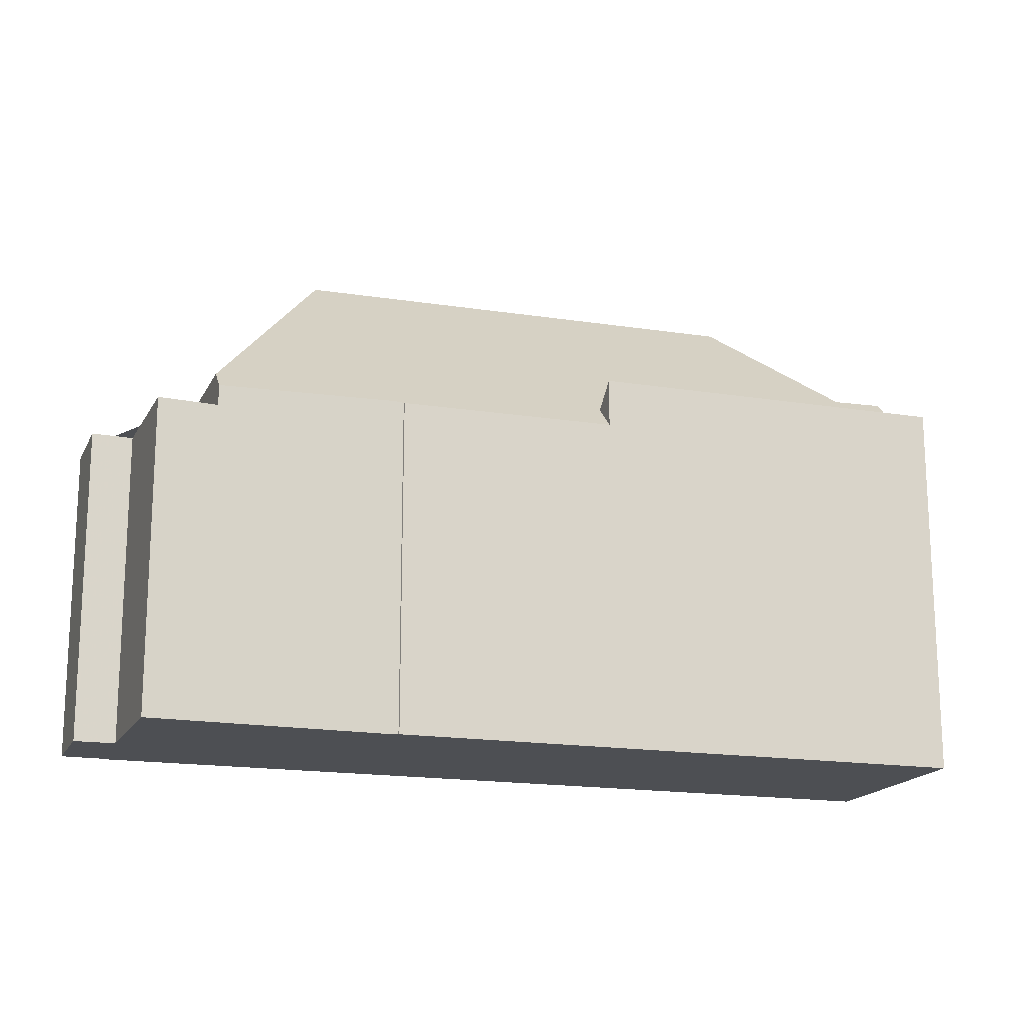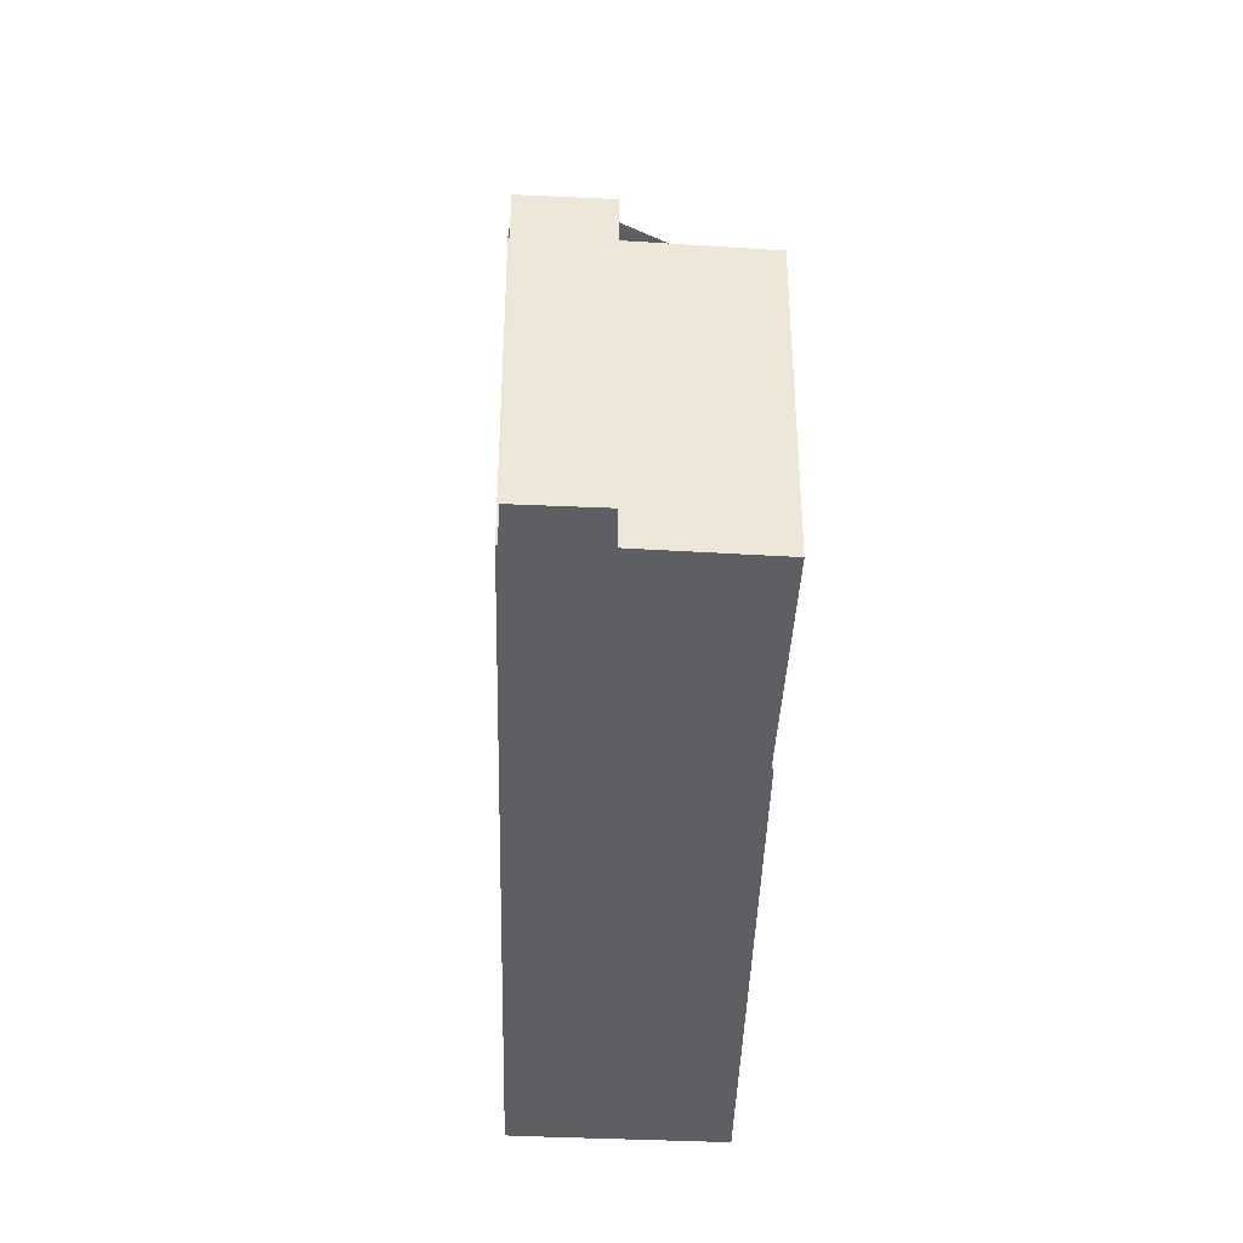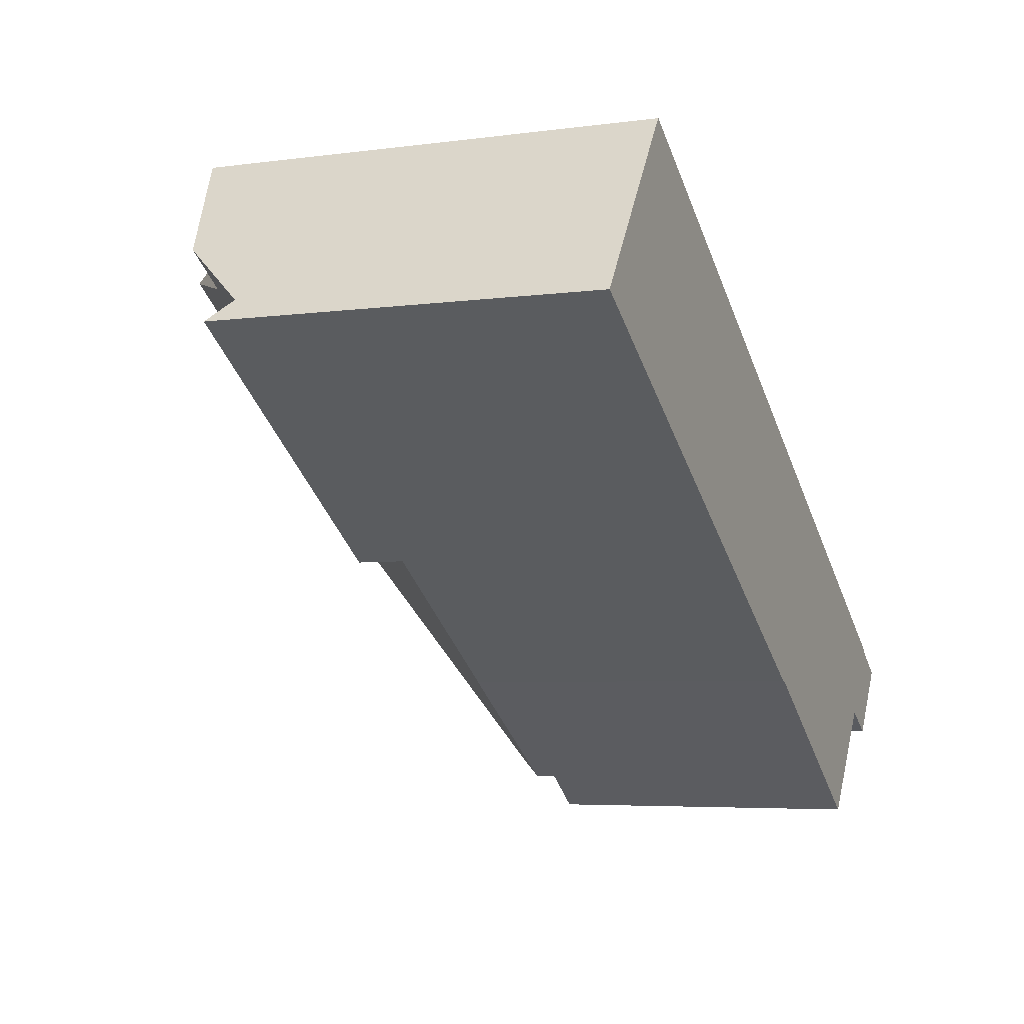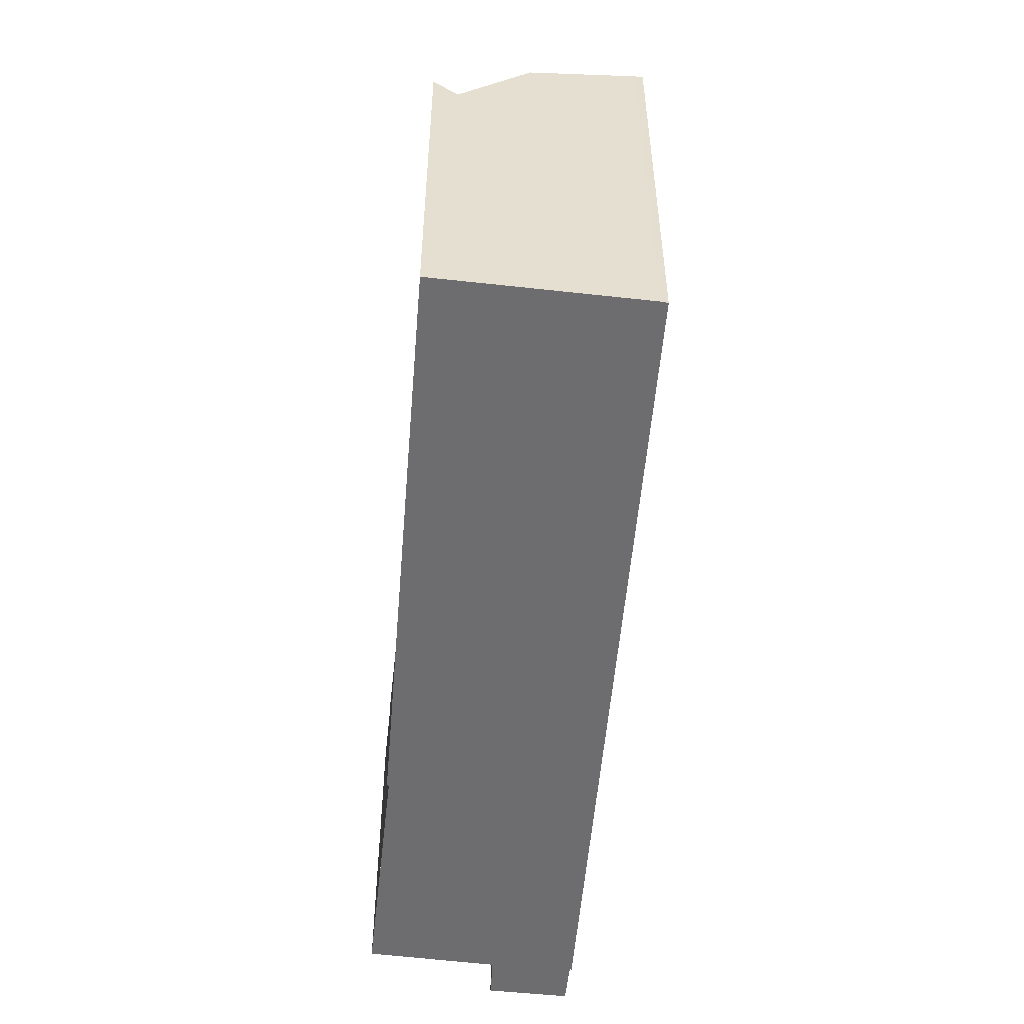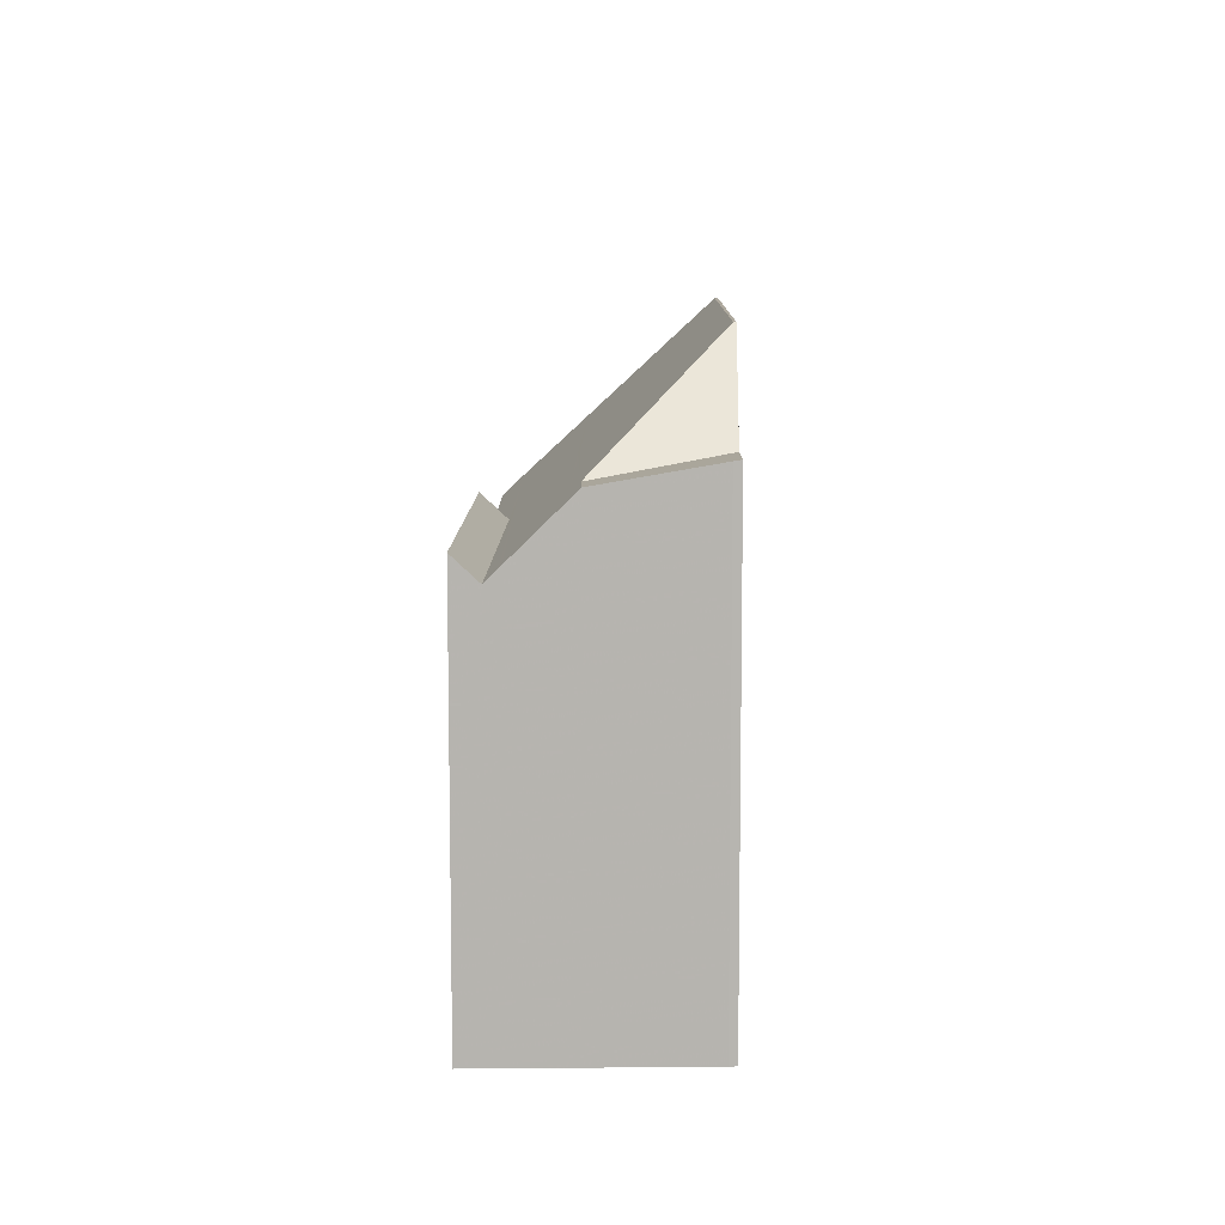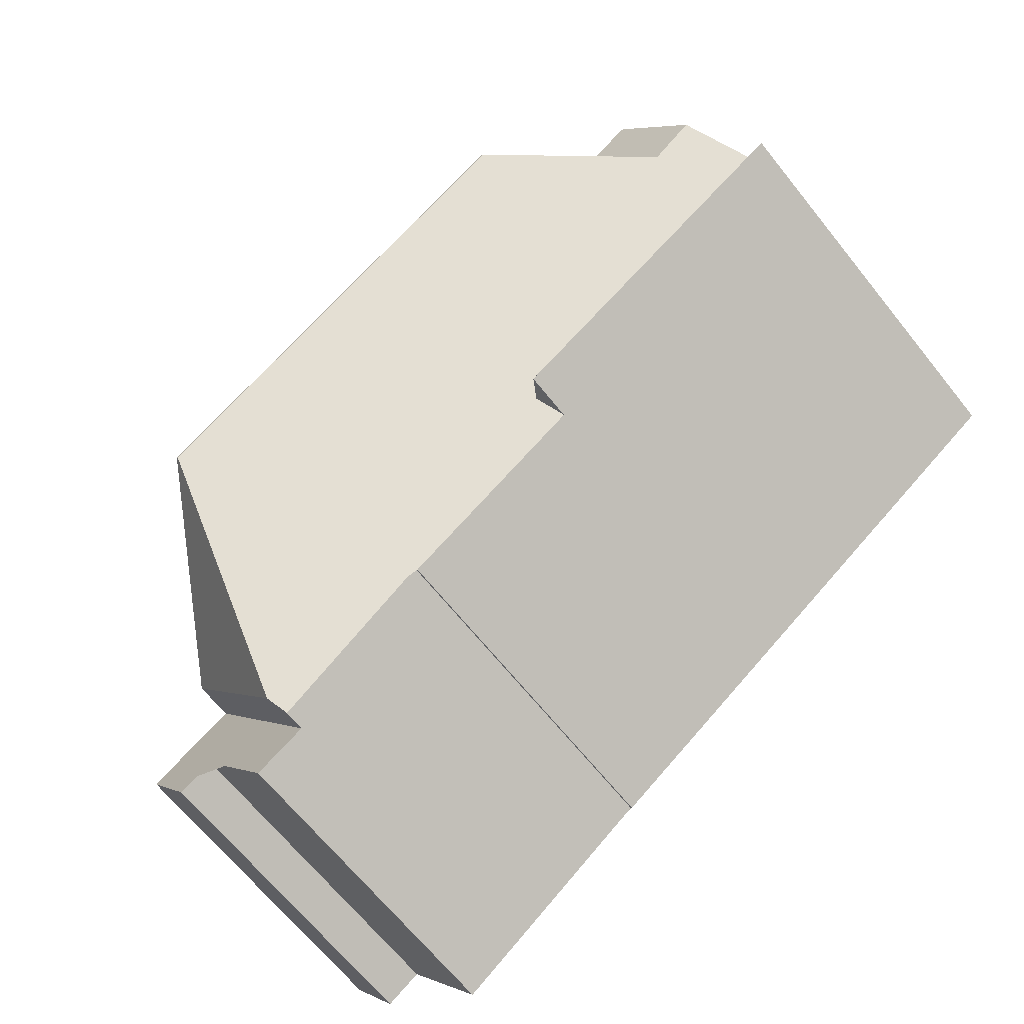
<metadata>
{"format":"obj","ext":"obj","renderer":"f3d","projection":"perspective","resolution":1024,"background":"white","views":[{"elev":-17.5,"azim":15.5,"up":"+Z"},{"elev":-40.0,"azim":-58.5,"up":"+Z"},{"elev":-5.0,"azim":113.4,"up":"+Y"},{"elev":-54.1,"azim":118.2,"up":"+Z"},{"elev":9.4,"azim":123.6,"up":"+Z"},{"elev":-67.6,"azim":38.9,"up":"+Y"}]}
</metadata>
<code>
v -287.9 -843.2 7.432
v -287.9 -843.1 7.475
v -277.2 -836.2 8.49
v -292.4 -846.2 6.935
v -294.1 -843.9 6.95
v -294.8 -844.3 6.969
v -295.9 -842.9 6.978
v -295.1 -842.3 6.958
v -295.1 -842.3 6.958
v -279.8 -832.4 9.95
v -279.7 -832.5 9.923
v -277.5 -835.8 7.979
v -291.6 -844.8 7.988
v -277.6 -835.6 8.188
v -279.3 -835.1 9.476
v -291.5 -843.6 8.985
v -278.4 -834.5 9.514
v -282.6 -834.3 11.93
v -291.3 -839.9 11.88
v -291.3 -839.9 11.88
v -282.5 -834.3 11.89
v -277.5 -835.8 7.979
v -278.4 -834.5 9.514
v -283.9 -840.5 7.439
v -291.3 -845.5 7.364
v -293.5 -844.7 6.945
v -291.6 -844.8 7.988
v -283.9 -840.5 8.508
v -284.2 -840.1 7.983
v -292.4 -844 6.916
v -294 -841.6 6.931
v -291.3 -845.5 6.907
v -291.3 -839.9 11.88
v -291.4 -839.9 11.88
v -294.5 -841.9 6.944
v -292.9 -844.4 6.93
v -291.6 -845.1 7.767
v -291.9 -845.8 6.921
v -291.8 -844.7 7.764
v -294 -841.6 7.745
v -277.4 -836.3 8.49
v -277.3 -836 8.211
v -279.3 -835.1 9.476
v -282.6 -834.3 11.93
v -281.2 -833.3 9.905
v -282.6 -834.2 11.93
v -279.3 -835.1 9.476
v -281.2 -833.3 9.905
v -292.9 -840.9 9.517
v -291.5 -843.6 8.985
v -291.4 -839.9 11.88
v -291.3 -839.9 11.88
v -282.6 -834.3 11.93
v -282.6 -834.2 11.93
v -281.1 -833.3 9.89
v -291.3 -839.9 11.88
v -292.9 -840.9 9.505
v -294 -841.7 7.745
v -282.5 -834.3 11.89
v -281.1 -833.3 9.89
v -279.8 -832.5 9.933
v -294 -841.7 6.93
v -294.5 -842 6.944
v -295.6 -842.7 6.973
v -291.6 -845 7.83
v -286.8 -841.8 7.985
v -277.7 -835.6 8.28
v -277.7 -835.5 8.282
v -291.6 -845 7.83
v -291.6 -845.1 6.91
v -292.1 -845.4 6.924
v -292.7 -845.8 6.938
v -291.6 -845.1 7.766
v -294.4 -844.1 6.959
v -295.5 -842.6 6.968
v -295.5 -842.6 6.968
v -279.8 -832.5 9.933
v -279.9 -832.4 9.949
v -278.4 -834.5 9.513
v -277.7 -835.5 8.281
v -278.4 -834.5 9.513
v -277.2 -836.2 8.49
v -277.3 -836 8.249
v -277.5 -835.8 7.979
v -277.6 -835.6 8.223
v -277.5 -835.8 7.979
v -286.5 -836.8 11.9
v -284.9 -839 9.249
v -284.2 -840 8.068
v -284.2 -840.1 7.983
v -283.9 -840.5 7.439
v -284.2 -840.1 7.983
v -283.9 -840.5 8.508
v -286.5 -836.8 11.9
v -286.5 -836.8 11.88
v -286.6 -836.8 11.9
v -292.5 -843.9 7.759
v -291.5 -843.2 9.274
v -291.6 -843.3 9.037
v -293 -844.2 6.931
v -293.6 -844.6 6.946
v -284 -838.4 9.286
v -279.1 -835.2 9.293
v -285 -839 9.284
v -278.3 -834.7 9.294
v -278.2 -834.7 9.295
v -291.5 -843.2 9.274
v -292.5 -843.9 6.917
v -294 -841.7 7.745
v -292.5 -843.9 7.759
v -294 -841.7 6.93
v -292.5 -843.9 6.917
v -294 -841.6 6.931
v -291.8 -844.7 7.764
v -292.4 -844 6.916
v -291.6 -845.1 7.767
v -291.6 -845.1 7.766
v -291.6 -845.1 6.91
v -291.3 -845.5 6.907
v -291.3 -845.5 7.364
v -291.6 -845.1 7.767
v -294 -841.6 7.745
v -291.5 -843 9.467
v -292.6 -841.4 9.417
v -291.5 -843 9.467
v -291.4 -843.1 9.275
v -290.6 -844.2 7.987
v -290.5 -844.3 7.864
v -291.2 -843.4 8.997
v -290.2 -844.7 7.4
v -292.9 -841 9.404
v -293 -840.9 9.402
v -287.9 -843.1 7.475
v -287.9 -843.2 7.432
v -287.9 -843.2 0
v -287.9 -843.1 -8.882e-16
v -290.2 -844.7 7.4
v -287.9 -843.1 7.475
v -287.9 -843.1 -8.882e-16
v -290.2 -844.7 0
v -277.2 -836.2 8.49
v -277.2 -836.2 8.49
v -277.2 -836.2 0
v -277.2 -836.2 0
v -292.7 -845.8 6.938
v -292.4 -846.2 6.935
v -292.4 -846.2 -8.882e-16
v -292.7 -845.8 -8.882e-16
v -294.4 -844.1 6.959
v -294.1 -843.9 6.95
v -294.1 -843.9 0
v -294.4 -844.1 0
v -295.9 -842.9 6.978
v -294.8 -844.3 6.969
v -294.8 -844.3 0
v -295.9 -842.9 0
v -295.6 -842.7 6.973
v -295.9 -842.9 6.978
v -295.9 -842.9 0
v -295.6 -842.7 0
v -295.1 -842.3 6.958
v -295.1 -842.3 6.958
v -295.1 -842.3 0
v -295.1 -842.3 0
v -294.5 -841.9 6.944
v -295.1 -842.3 6.958
v -295.1 -842.3 0
v -294.5 -841.9 0
v -279.8 -832.5 9.933
v -279.8 -832.4 9.95
v -279.8 -832.4 0
v -279.8 -832.5 0
v -278.4 -834.5 9.514
v -279.7 -832.5 9.923
v -279.7 -832.5 0
v -278.4 -834.5 0
v -277.5 -835.8 7.979
v -277.6 -835.6 8.188
v -277.6 -835.6 0
v -277.5 -835.8 -8.882e-16
v -278.2 -834.7 9.295
v -278.4 -834.5 9.514
v -278.4 -834.5 0
v -278.2 -834.7 -1.776e-15
v -277.3 -836 8.211
v -277.5 -835.8 7.979
v -277.5 -835.8 -8.882e-16
v -277.3 -836 0
v -293.6 -844.6 6.946
v -293.5 -844.7 6.945
v -293.5 -844.7 0
v -293.6 -844.6 0
v -286.6 -836.8 11.9
v -291.4 -839.9 11.88
v -291.4 -839.9 0
v -286.6 -836.8 1.776e-15
v -294 -841.6 6.931
v -294.5 -841.9 6.944
v -294.5 -841.9 0
v -294 -841.6 -8.882e-16
v -292.4 -846.2 6.935
v -291.9 -845.8 6.921
v -291.9 -845.8 0
v -292.4 -846.2 -8.882e-16
v -283.9 -840.5 8.508
v -277.4 -836.3 8.49
v -277.4 -836.3 0
v -283.9 -840.5 0
v -277.2 -836.2 8.49
v -277.3 -836 8.211
v -277.3 -836 0
v -277.2 -836.2 0
v -279.9 -832.4 9.949
v -281.2 -833.3 9.905
v -281.2 -833.3 0
v -279.9 -832.4 0
v -291.4 -839.9 11.88
v -292.9 -840.9 9.517
v -292.9 -840.9 0
v -291.4 -839.9 0
v -281.2 -833.3 9.905
v -282.6 -834.2 11.93
v -282.6 -834.2 0
v -281.2 -833.3 0
v -279.7 -832.5 9.923
v -279.8 -832.5 9.933
v -279.8 -832.5 0
v -279.7 -832.5 0
v -295.5 -842.6 6.968
v -295.6 -842.7 6.973
v -295.6 -842.7 0
v -295.5 -842.6 8.882e-16
v -277.6 -835.6 8.188
v -277.7 -835.5 8.282
v -277.7 -835.5 -1.776e-15
v -277.6 -835.6 0
v -293.5 -844.7 6.945
v -292.7 -845.8 6.938
v -292.7 -845.8 -8.882e-16
v -293.5 -844.7 0
v -294.8 -844.3 6.969
v -294.4 -844.1 6.959
v -294.4 -844.1 0
v -294.8 -844.3 0
v -295.1 -842.3 6.958
v -295.5 -842.6 6.968
v -295.5 -842.6 8.882e-16
v -295.1 -842.3 0
v -279.8 -832.4 9.95
v -279.9 -832.4 9.949
v -279.9 -832.4 0
v -279.8 -832.4 0
v -277.4 -836.3 8.49
v -277.2 -836.2 8.49
v -277.2 -836.2 0
v -277.4 -836.3 0
v -287.9 -843.2 7.432
v -283.9 -840.5 7.439
v -283.9 -840.5 -8.882e-16
v -287.9 -843.2 0
v -282.6 -834.2 11.93
v -286.6 -836.8 11.9
v -286.6 -836.8 1.776e-15
v -282.6 -834.2 0
v -294.1 -843.9 6.95
v -293.6 -844.6 6.946
v -293.6 -844.6 0
v -294.1 -843.9 0
v -277.7 -835.5 8.282
v -278.2 -834.7 9.295
v -278.2 -834.7 -1.776e-15
v -277.7 -835.5 -1.776e-15
v -291.9 -845.8 6.921
v -291.3 -845.5 6.907
v -291.3 -845.5 0
v -291.9 -845.8 0
v -293 -840.9 9.402
v -294 -841.6 7.745
v -294 -841.6 0
v -293 -840.9 0
v -291.3 -845.5 7.364
v -290.2 -844.7 7.4
v -290.2 -844.7 0
v -291.3 -845.5 0
v -292.9 -840.9 9.517
v -293 -840.9 9.402
v -293 -840.9 0
v -292.9 -840.9 0
v -292.4 -846.2 0
v -294.1 -843.9 0
v -294.8 -844.3 0
v -295.9 -842.9 0
v -295.1 -842.3 0
v -295.1 -842.3 0
v -279.8 -832.4 0
v -279.7 -832.5 0
v -277.2 -836.2 0
v -287.9 -843.2 0
v -287.9 -843.1 0
f 83 42 3 82
f 85 14 12 84
f 80 68 14 85
f 129 16 107 126
f 95 20 19 94
f 77 61 11 23 79
f 76 8 9 35 63 75
f 28 24 29
f 72 26 36 71
f 108 30 39 97
f 70 32 25 37 73
f 118 71 36 115
f 86 22 42 83
f 87 33 34 96
f 57 49 51 52 56
f 55 47 59
f 124 57 56 123
f 59 53 54 48 55
f 78 10 61 77
f 101 5 74 75 63 100
f 58 40 31 62
f 128 65 13 127
f 127 13 16 129
f 106 68 80 105
f 71 38 4 72
f 73 39 30 70
f 119 38 71 118
f 74 6 7 64 75
f 75 64 76
f 77 60 45 78
f 105 80 67 103
f 82 41 83
f 130 120 121 65 128
f 90 66 89
f 85 67 80
f 79 43 60 77
f 112 100 63 111
f 103 67 89 88 102
f 89 67 85 84 90
f 92 86 83 41 93
f 102 88 104
f 94 18 21 95
f 111 63 35 113
f 96 46 44 87
f 98 50 99
f 100 36 26 101
f 115 36 100 112
f 102 15 103
f 104 95 21 15 102
f 105 81 17 106
f 103 15 81 105
f 126 107 125
f 97 58 62 108
f 131 57 124
f 110 99 50 27 114
f 117 69 116
f 114 27 69 117
f 132 49 57 131
f 123 98 99 124
f 125 20 95 104 126
f 127 66 128
f 129 88 89 66 127
f 128 66 90 91 1 2 130
f 126 104 88 129
f 124 99 110 109 131
f 131 109 122 132
f 134 135 136 133
f 138 139 140 137
f 142 143 144 141
f 146 147 148 145
f 150 151 152 149
f 154 155 156 153
f 158 159 160 157
f 162 163 164 161
f 166 167 168 165
f 170 171 172 169
f 174 175 176 173
f 178 179 180 177
f 182 183 184 181
f 186 187 188 185
f 190 191 192 189
f 194 195 196 193
f 198 199 200 197
f 202 203 204 201
f 206 207 208 205
f 210 211 212 209
f 214 215 216 213
f 218 219 220 217
f 222 223 224 221
f 226 227 228 225
f 230 231 232 229
f 234 235 236 233
f 238 239 240 237
f 242 243 244 241
f 246 247 248 245
f 250 251 252 249
f 254 255 256 253
f 258 259 260 257
f 262 263 264 261
f 266 267 268 265
f 270 271 272 269
f 274 275 276 273
f 278 279 280 277
f 282 283 284 281
f 286 287 288 285
f 290 291 292 293 294 295 296 297 298 299 289

</code>
